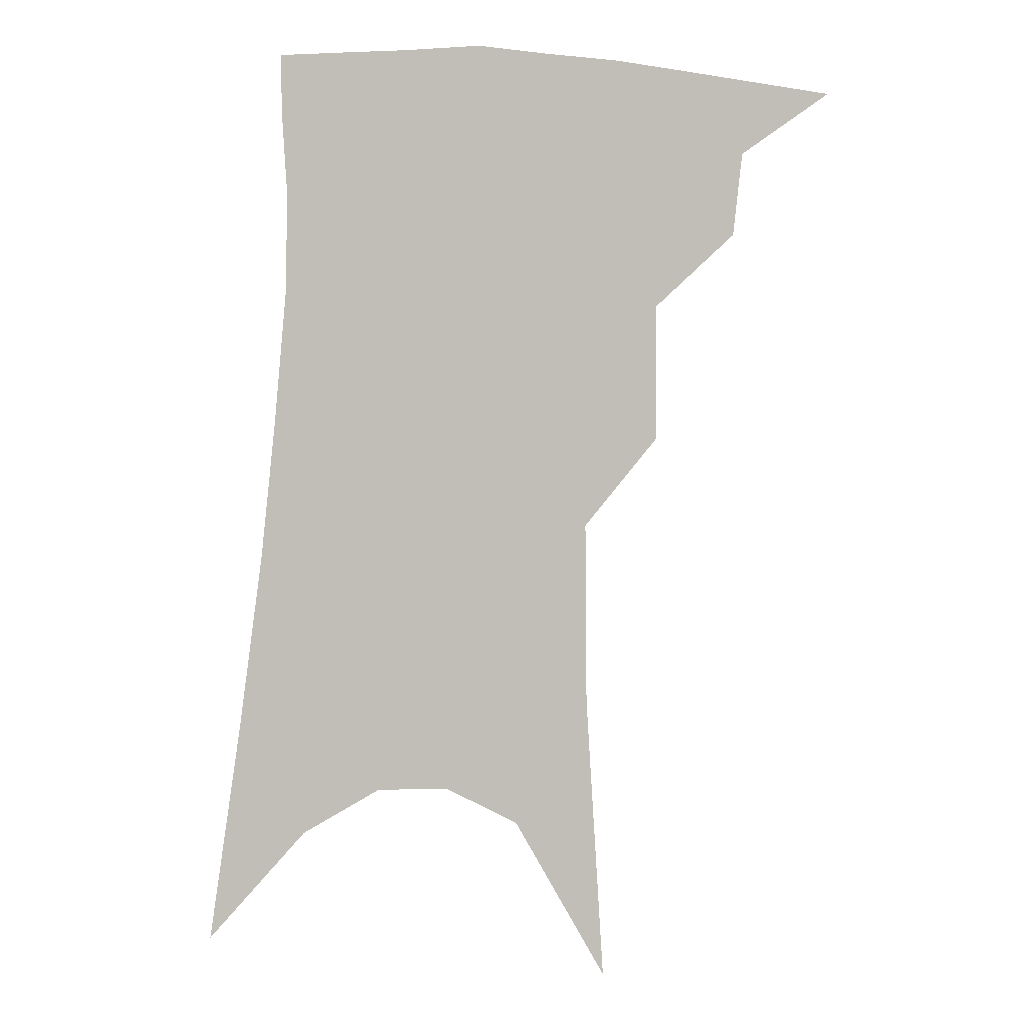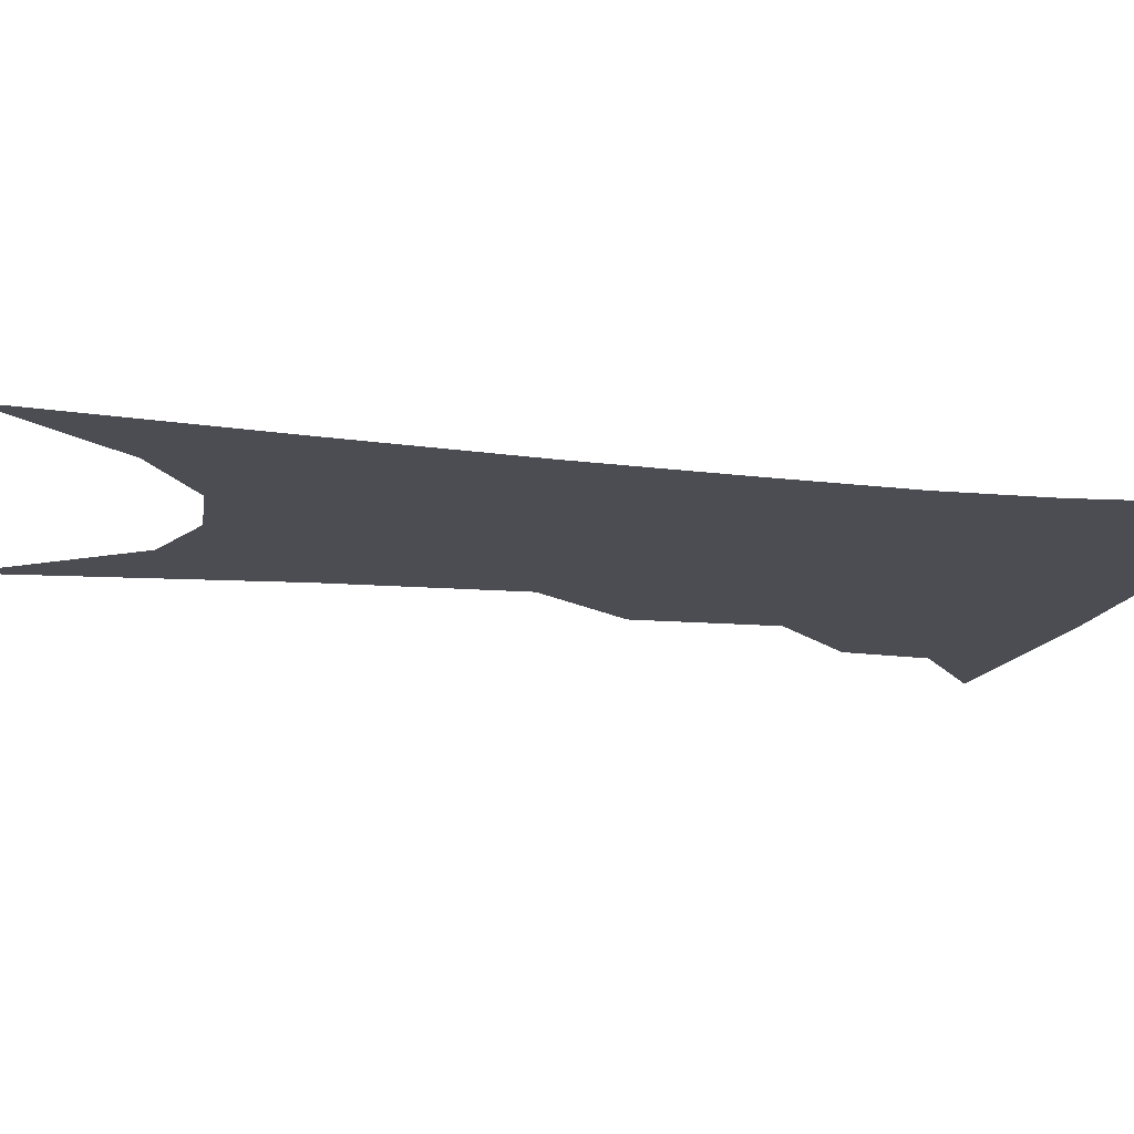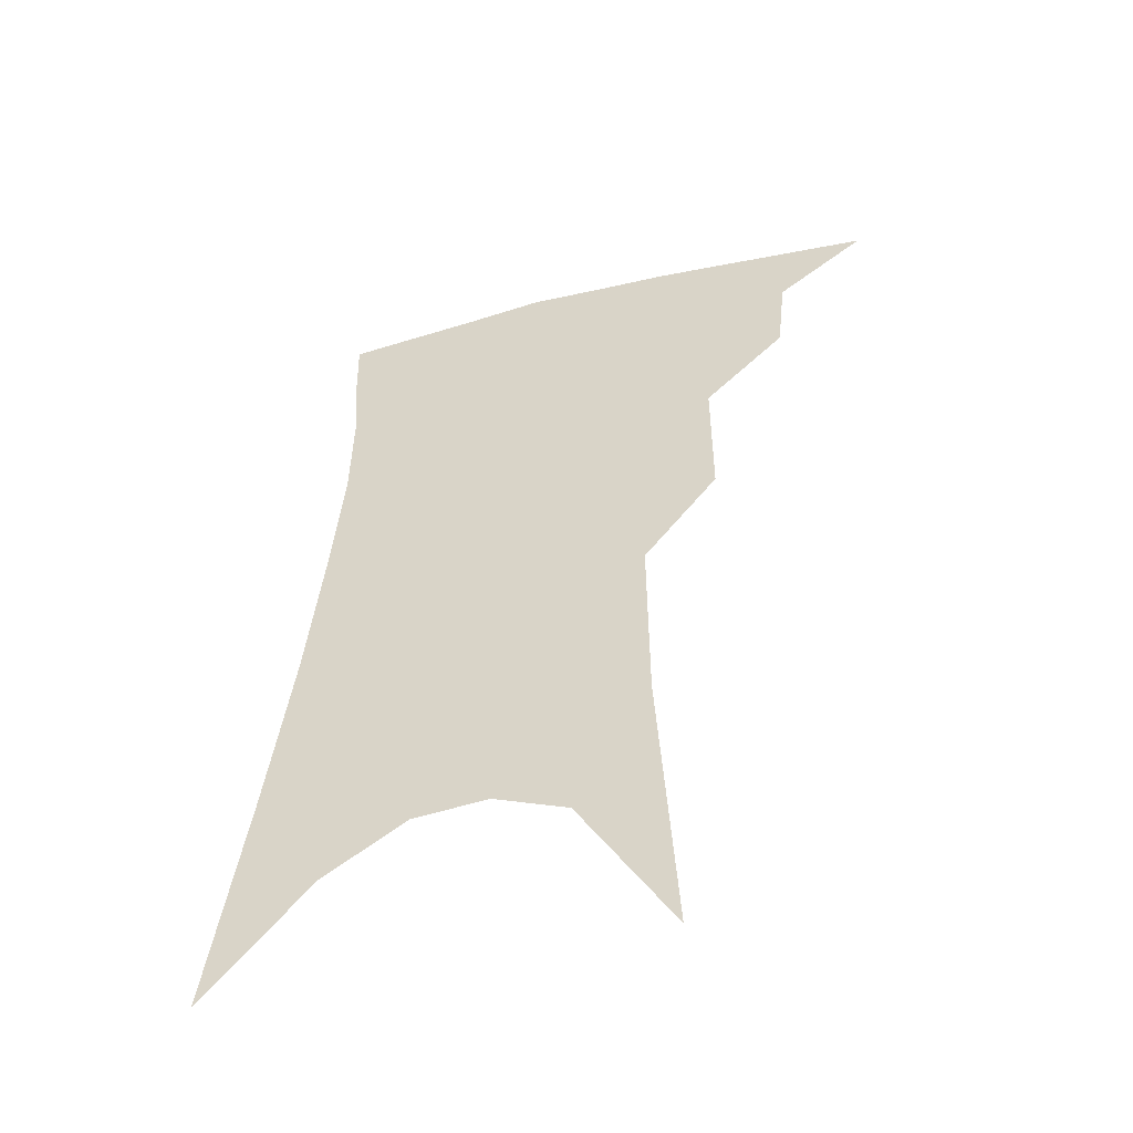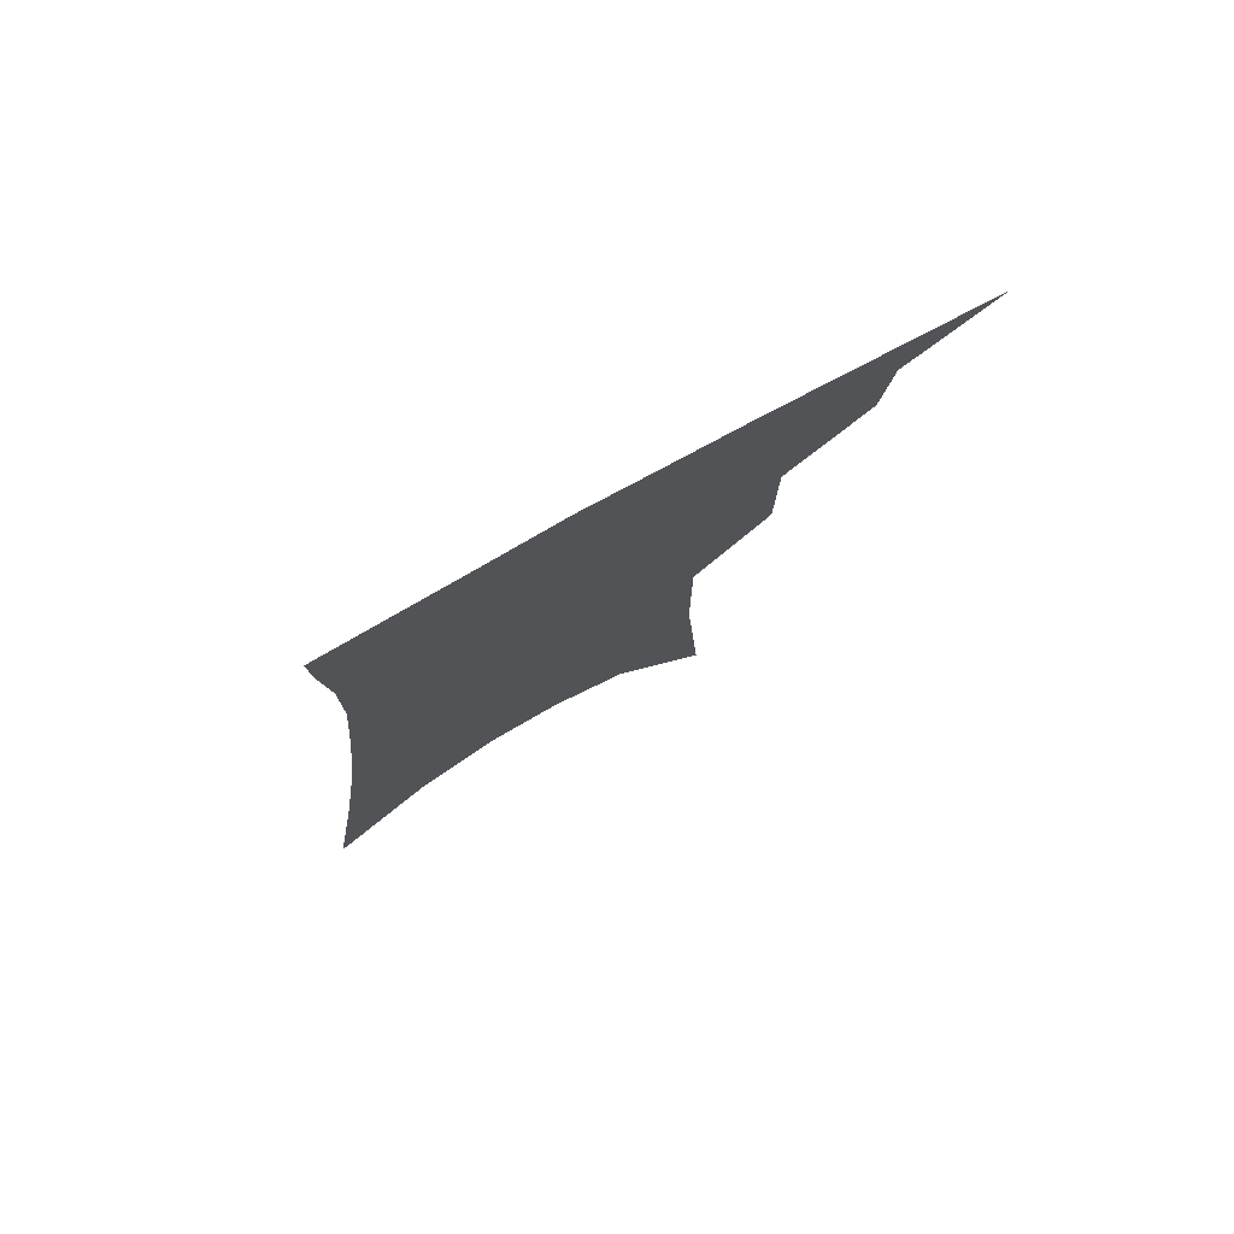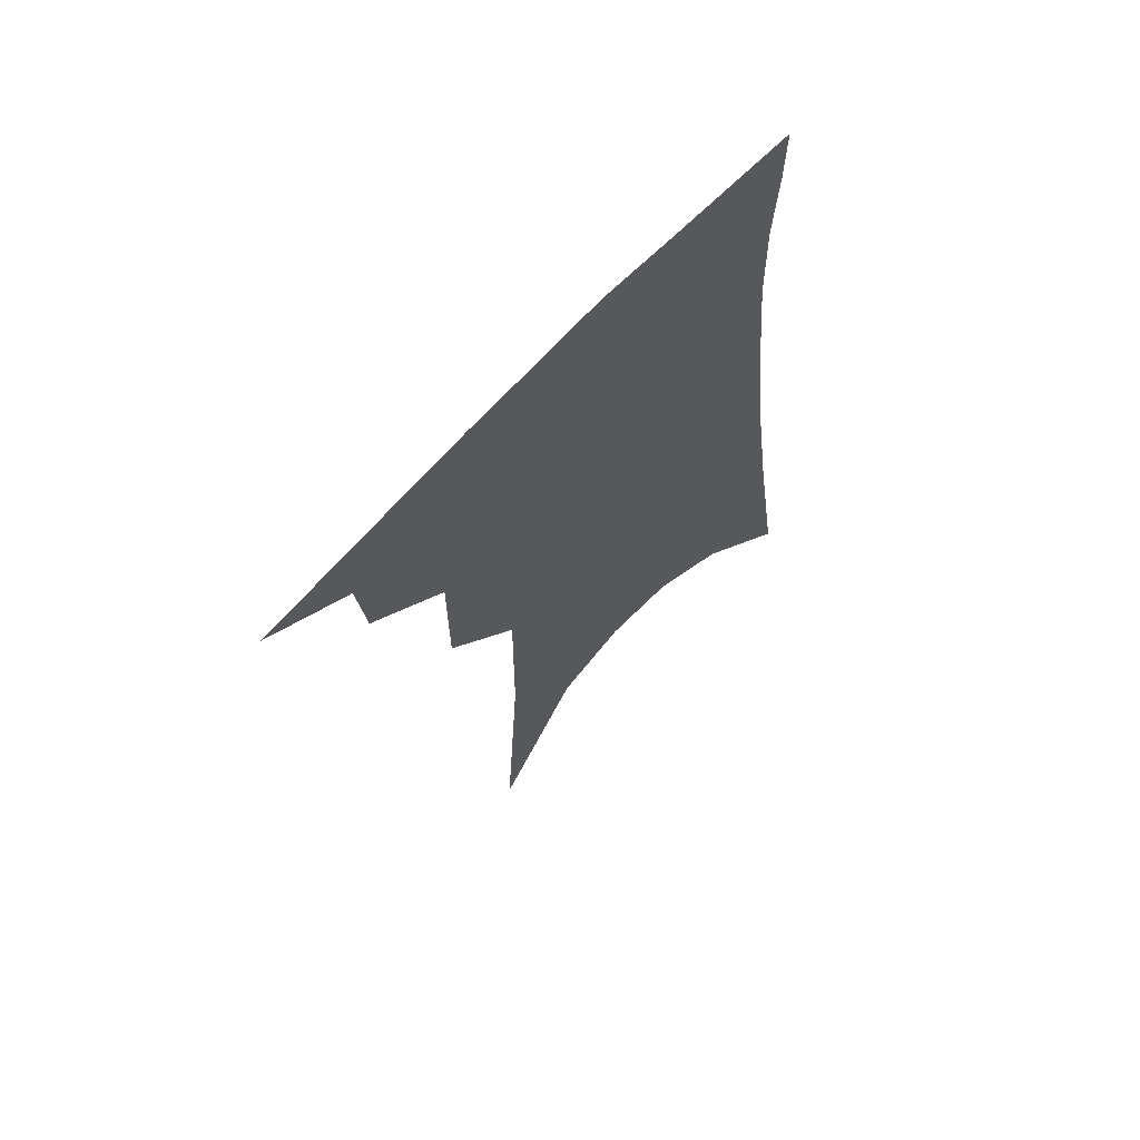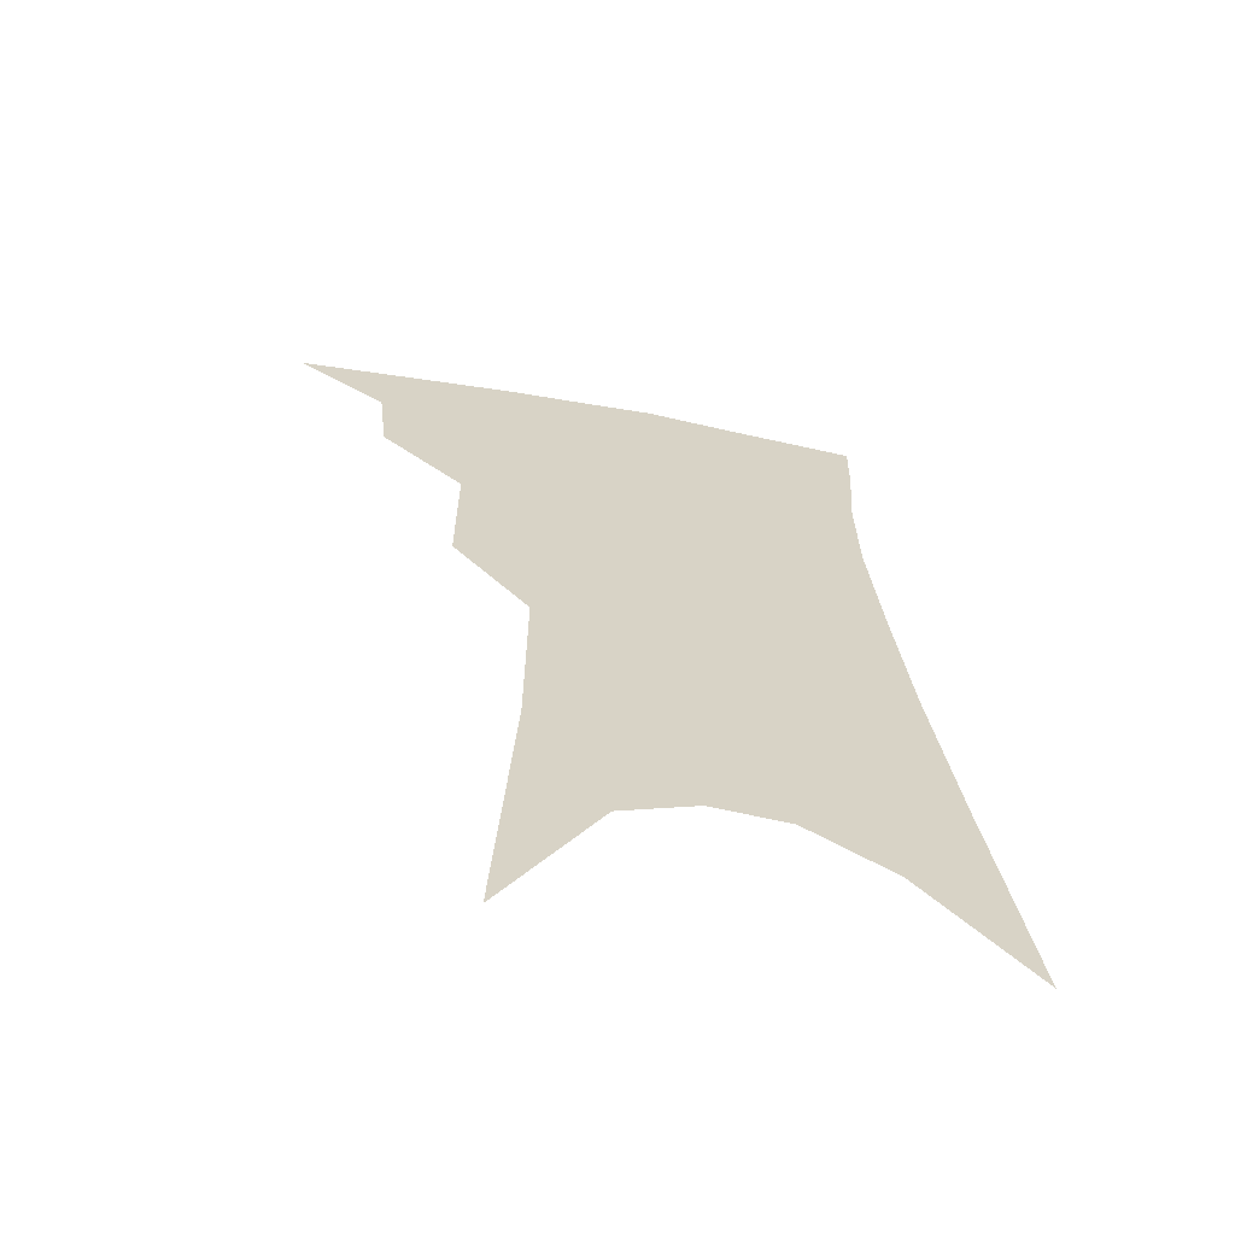
<metadata>
{"format":"obj","ext":"obj","renderer":"f3d","projection":"perspective","resolution":1024,"background":"white","views":[{"elev":2.1,"azim":-173.8,"up":"+Y"},{"elev":-16.3,"azim":80.8,"up":"+Z"},{"elev":-51.6,"azim":-161.9,"up":"+Y"},{"elev":79.7,"azim":150.4,"up":"+Y"},{"elev":67.9,"azim":-45.3,"up":"+Y"},{"elev":-63.3,"azim":-12.5,"up":"+Y"}]}
</metadata>
<code>
v 491.2 340.7 0
v 518.8 299.4 0
v 516.2 323.4 0
v 512.4 344.4 0
v 541.7 238.6 0
v 541.8 278.2 0
v 539.6 304.8 0
v 537 327.2 0
v 533.1 348.1 0
v 557.4 75.95 0
v 562.5 159.1 0
v 562.9 212.4 0
v 562.5 254.6 0
v 561.8 286.7 0
v 560.2 310.3 0
v 557.5 330.6 0
v 553.8 351.7 0
v 583.9 121.6 0
v 583.5 179.3 0
v 582.4 225.4 0
v 581.7 263.3 0
v 580.8 290.6 0
v 579.9 313.2 0
v 578.9 333.3 0
v 575 354.2 0
v 605 131.6 0
v 602.6 186.1 0
v 600.9 230.1 0
v 599.9 266.2 0
v 599.5 293.6 0
v 599.2 315.6 0
v 598.5 335.2 0
v 595.2 356.9 0
v 626.2 131.1 0
v 621.6 189 0
v 619.2 230.6 0
v 618 264.5 0
v 617.6 292.9 0
v 617.9 316.2 0
v 618 336.4 0
v 617.5 356 0
v 649.7 117.3 0
v 642.4 179.2 0
v 639 222.1 0
v 636.9 258.3 0
v 635.5 291.8 0
v 636.1 316.9 0
v 637.3 336.8 0
v 637.2 355.6 0
v 679.2 84 0
v 669.5 150.5 0
v 662.5 202.7 0
v 658.1 244.5 0
v 654.7 283.4 0
v 654.1 313 0
v 655.6 336.7 0
v 656 355.2 0
v 721 361 0
f 3 4 1
f 6 7 2
f 2 7 3
f 7 8 3
f 3 8 4
f 8 9 4
f 12 13 5
f 5 13 6
f 13 14 6
f 6 14 7
f 14 15 7
f 7 15 8
f 15 16 8
f 8 16 9
f 16 17 9
f 10 18 11
f 18 19 11
f 11 19 12
f 19 20 12
f 12 20 13
f 20 21 13
f 13 21 14
f 21 22 14
f 14 22 15
f 22 23 15
f 15 23 16
f 23 24 16
f 16 24 17
f 24 25 17
f 18 26 19
f 26 27 19
f 19 27 20
f 27 28 20
f 20 28 21
f 28 29 21
f 21 29 22
f 29 30 22
f 22 30 23
f 30 31 23
f 23 31 24
f 31 32 24
f 24 32 25
f 32 33 25
f 26 34 27
f 34 35 27
f 27 35 28
f 35 36 28
f 28 36 29
f 36 37 29
f 29 37 30
f 37 38 30
f 30 38 31
f 38 39 31
f 31 39 32
f 39 40 32
f 32 40 33
f 40 41 33
f 34 42 35
f 42 43 35
f 35 43 36
f 43 44 36
f 36 44 37
f 44 45 37
f 37 45 38
f 45 46 38
f 38 46 39
f 46 47 39
f 39 47 40
f 47 48 40
f 40 48 41
f 48 49 41
f 42 50 43
f 50 51 43
f 43 51 44
f 51 52 44
f 44 52 45
f 52 53 45
f 45 53 46
f 53 54 46
f 46 54 47
f 54 55 47
f 47 55 48
f 55 56 48
f 48 56 49
f 56 57 49

</code>
